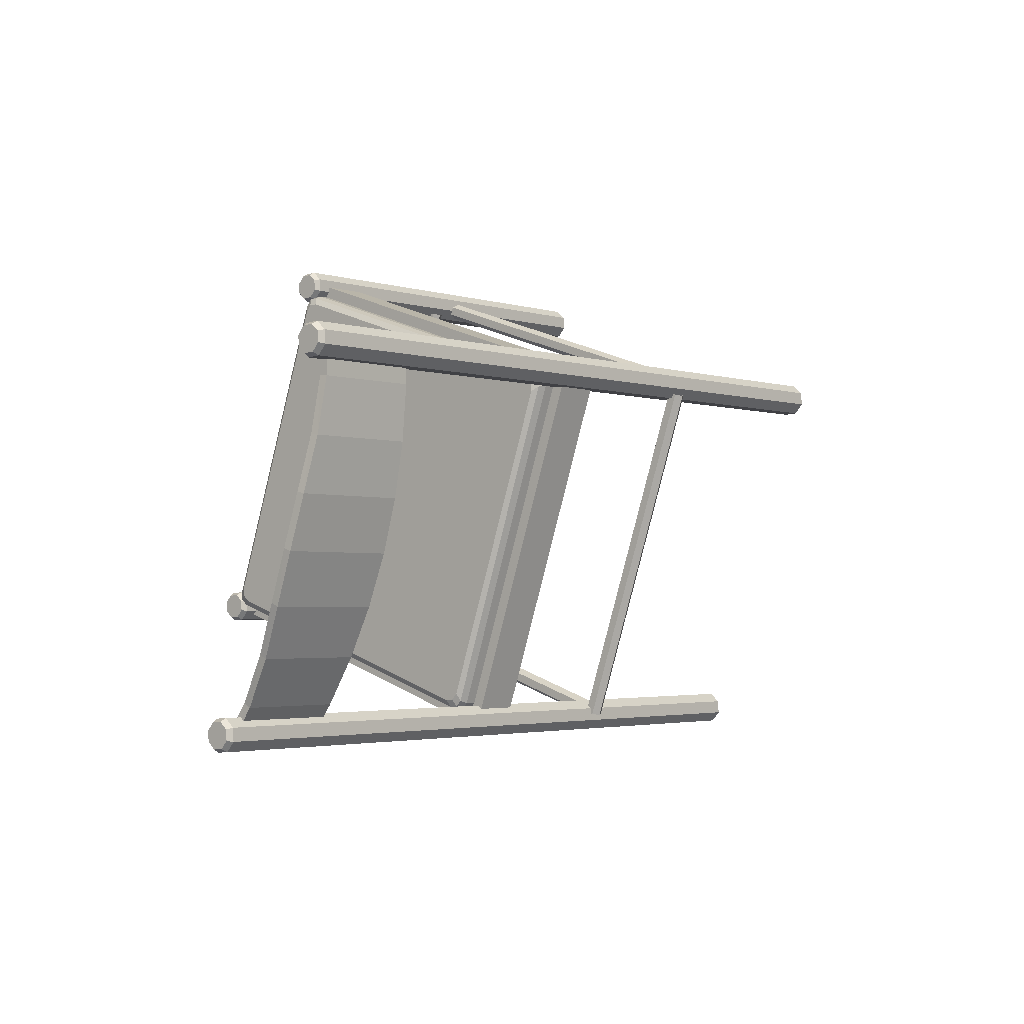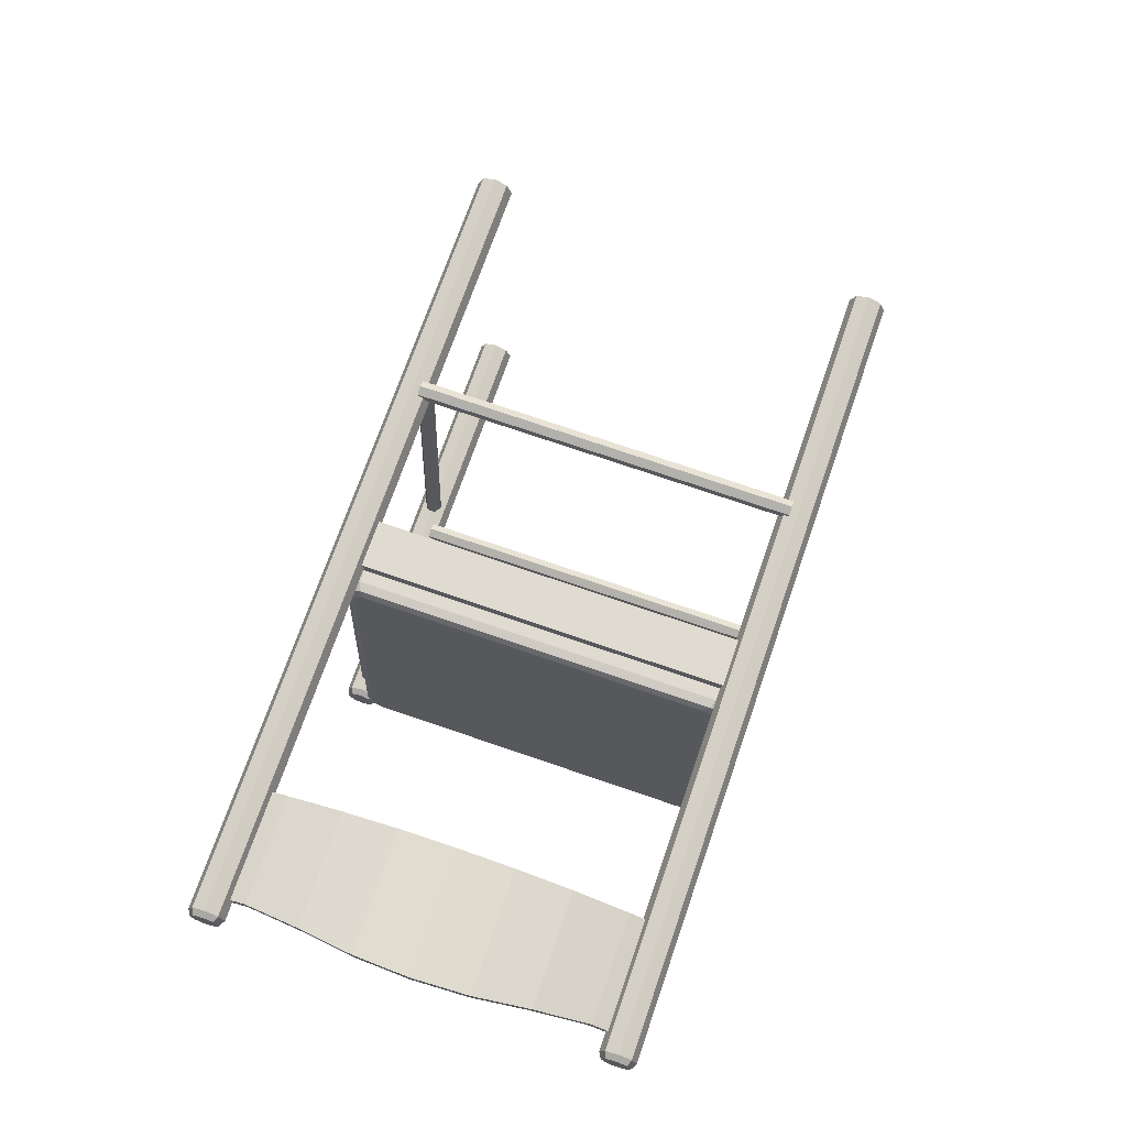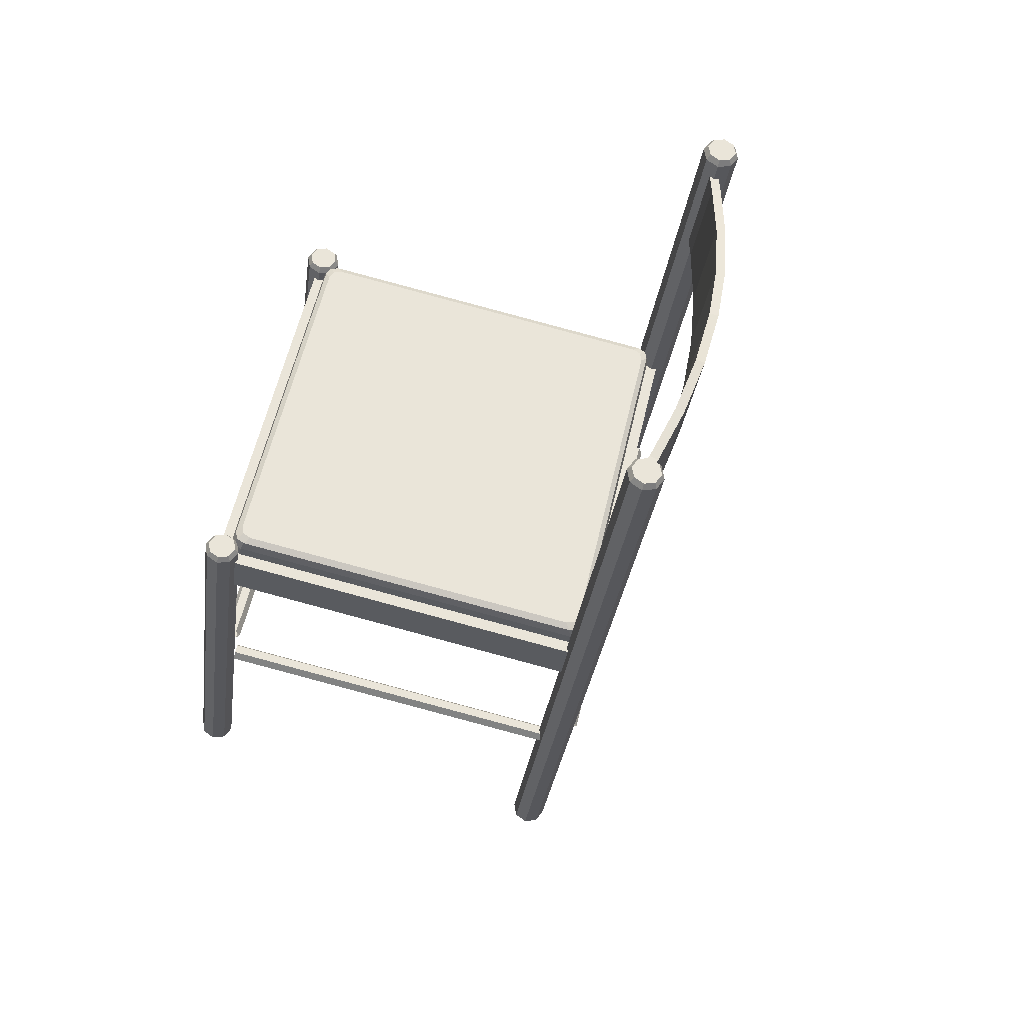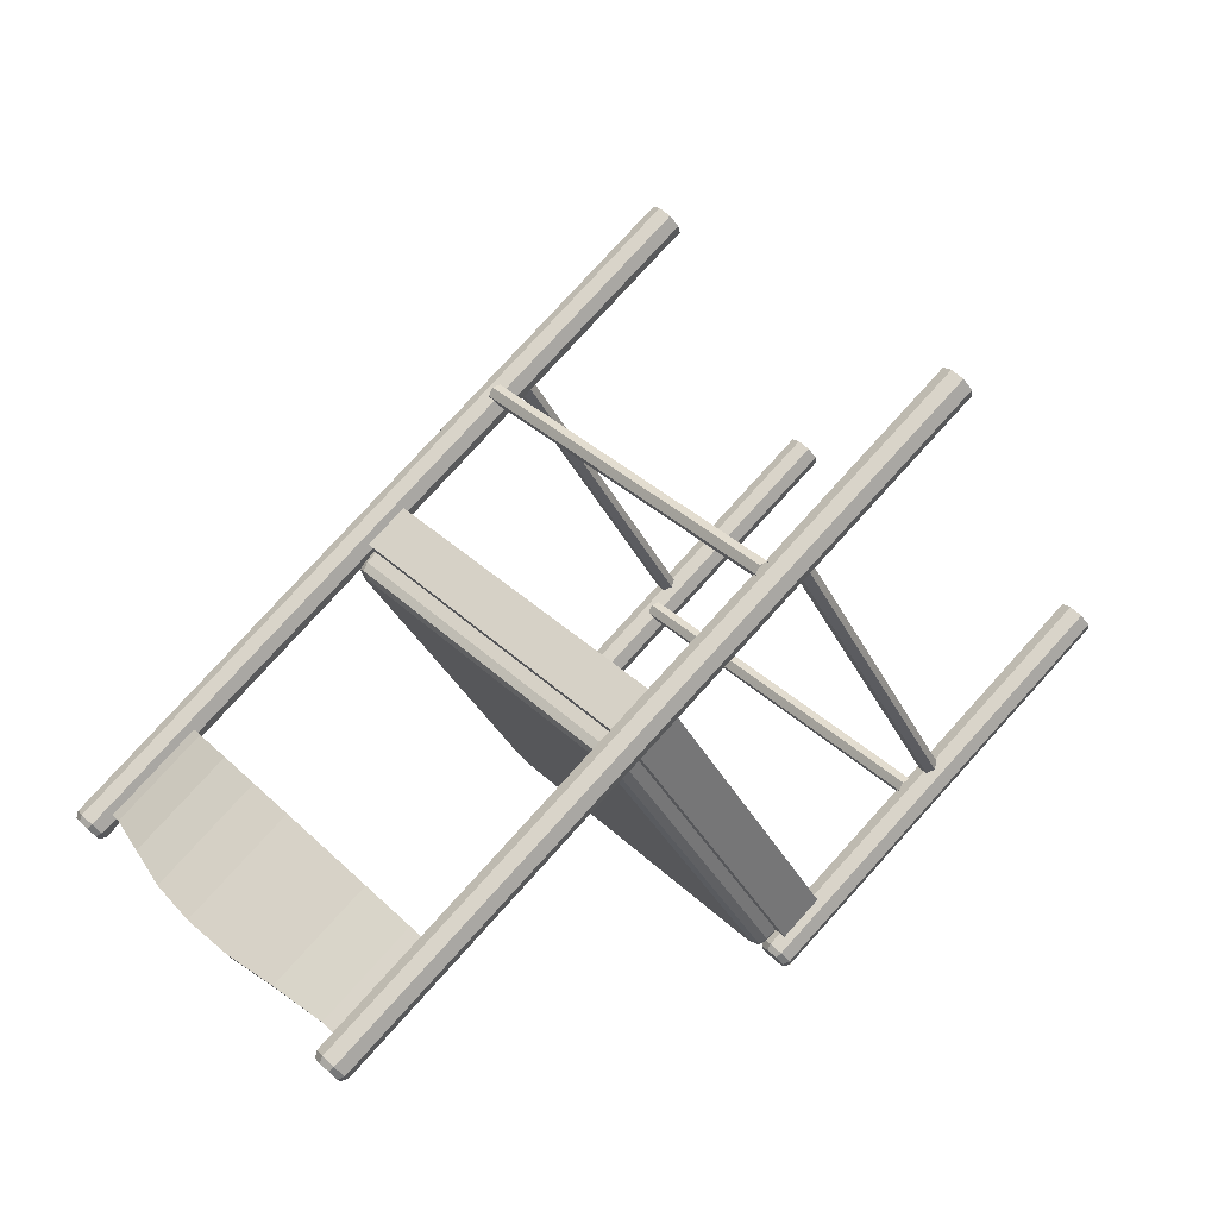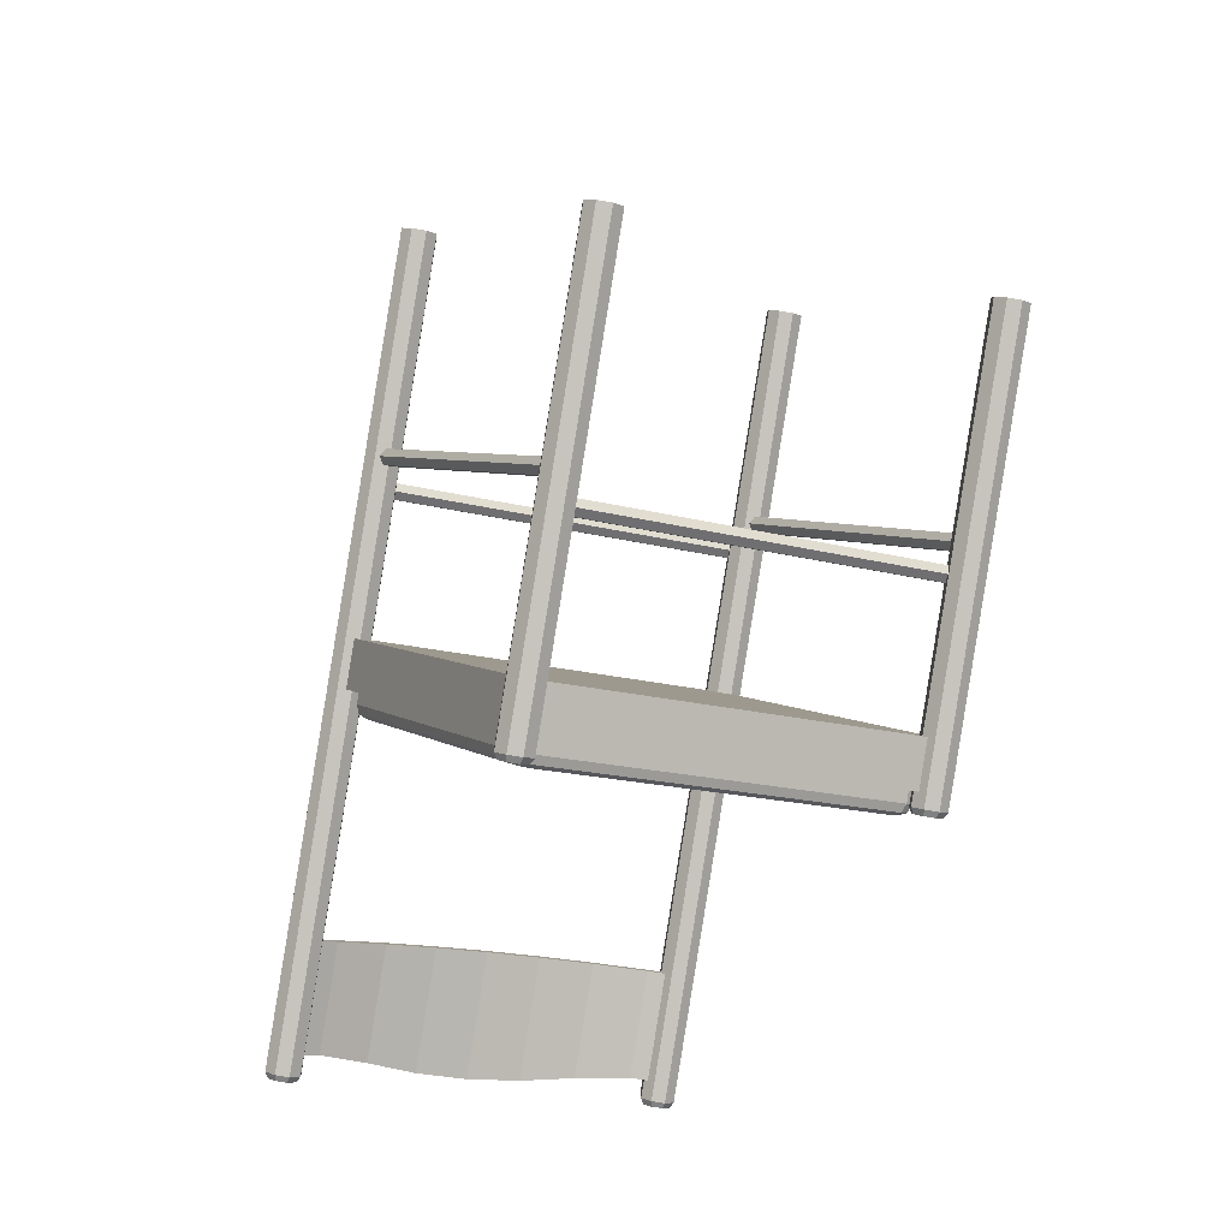
<metadata>
{"format":"obj","ext":"obj","renderer":"f3d","projection":"perspective","resolution":1024,"background":"white","views":[{"elev":4.6,"azim":-88.9,"up":"+Y"},{"elev":26.5,"azim":-72.0,"up":"+Z"},{"elev":-25.0,"azim":-138.0,"up":"+Y"},{"elev":17.5,"azim":-35.2,"up":"+Z"},{"elev":-48.8,"azim":70.8,"up":"+Z"}]}
</metadata>
<code>
o D00185
v -0.3482 -0.3103 0.01267
v -0.5053 -0.2908 -0.1219
v -0.3379 -0.3017 0.001878
v -0.495 -0.2822 -0.1327
v -0.3602 -0.273 0.03213
v -0.5173 -0.2535 -0.1024
v -0.3497 -0.2649 0.02108
v -0.5068 -0.2454 -0.1135
v -0.3859 -0.1765 0.07612
v -0.5529 -0.1558 -0.06693
v -0.3751 -0.1697 0.06448
v -0.5421 -0.149 -0.07857
v -0.4051 -0.07596 0.1132
v -0.5839 -0.05377 -0.03994
v -0.3941 -0.07048 0.101
v -0.5728 -0.0483 -0.05207
v -0.4065 0.03197 0.1304
v -0.4178 0.02788 0.1429
v -0.5893 0.05466 -0.02611
v -0.6005 0.05056 -0.01359
v -0.4123 0.1368 0.1524
v -0.5911 0.159 -0.000675
v -0.4237 0.1342 0.1652
v -0.6024 0.1563 0.01214
v -0.4115 0.2433 0.1669
v -0.5785 0.264 0.0238
v -0.4228 0.242 0.1799
v -0.5898 0.2628 0.03681
v -0.404 0.3505 0.1736
v -0.5611 0.37 0.03906
v -0.4152 0.3507 0.1867
v -0.5723 0.3702 0.05217
v -0.3991 0.3934 0.1742
v -0.5563 0.4129 0.03961
v -0.4103 0.3941 0.1873
v -0.5674 0.4136 0.05272
v 0.6334 -0.4809 0.8304
v -0.5251 -0.3372 -0.1618
v -0.5344 -0.3294 -0.1676
v 0.6168 -0.4769 0.8505
v 0.6484 -0.4654 0.8152
v -0.5101 -0.3216 -0.177
v -0.5417 -0.3332 -0.1418
v -0.5477 -0.3262 -0.1516
v -0.5224 -0.317 -0.1798
v 0.6081 -0.4558 0.8636
v 0.6529 -0.4395 0.8138
v -0.5056 -0.2957 -0.1785
v -0.5503 -0.312 -0.1286
v -0.5188 -0.2962 -0.181
v -0.5546 -0.3093 -0.1411
v -0.5257 -0.2793 -0.1704
v -0.551 -0.2885 -0.1422
v 0.6126 -0.4298 0.8621
v -0.5459 -0.286 -0.1301
v 0.6442 -0.4183 0.8269
v -0.5143 -0.2745 -0.1653
v -0.5391 -0.2761 -0.1544
v 0.6276 -0.4143 0.8469
v -0.5309 -0.2705 -0.1453
v 0.5683 0.2589 1.014
v -0.5902 0.4027 0.02151
v -0.5995 0.4104 0.01569
v 0.5516 0.2629 1.034
v -0.6069 0.4067 0.04155
v 0.5832 0.2744 0.9985
v -0.5753 0.4182 0.006307
v -0.6129 0.4136 0.03172
v -0.5876 0.4228 0.003524
v 0.5877 0.3004 0.9971
v -0.5708 0.4442 0.004849
v -0.584 0.4436 0.002357
v -0.6198 0.4306 0.04223
v 0.543 0.2841 1.047
v -0.6155 0.4279 0.05469
v -0.5909 0.4605 0.01287
v -0.6162 0.4513 0.04106
v 0.5474 0.31 1.045
v 0.5791 0.3215 1.01
v -0.5794 0.4653 0.01799
v -0.611 0.4538 0.05323
v -0.6042 0.4637 0.0289
v 0.5624 0.3255 1.03
v -0.5961 0.4693 0.03803
v 0.55 -0.1794 -0.1695
v 0.08569 -0.3486 0.3482
v 0.02467 0.3435 0.5197
v 0.489 0.5127 0.002088
v 0.553 -0.2129 -0.1778
v 0.4832 -0.2042 -0.2376
v 0.08864 -0.3821 0.3399
v 0.01882 -0.3734 0.2801
v 0.06325 -0.3568 0.3732
v -0.006577 -0.3482 0.3134
v 0.08572 -0.3486 0.3481
v 0.01589 -0.34 0.2883
v 0.5725 -0.1712 -0.1945
v 0.55 -0.1794 -0.1695
v 0.5027 -0.1625 -0.2543
v 0.4802 -0.1707 -0.2293
v 0.08569 -0.3486 0.3482
v 0.01587 -0.3399 0.2884
v 0.02467 0.3435 0.5197
v 0.002201 0.3353 0.5448
v -0.04516 0.3521 0.4599
v -0.06763 0.344 0.485
v 0.02467 0.3435 0.5197
v -0.04516 0.3521 0.4599
v 0.5115 0.5209 -0.02296
v 0.489 0.5127 0.002088
v 0.4416 0.5296 -0.08276
v 0.4192 0.5214 -0.05772
v 0.02172 0.377 0.528
v -0.04811 0.3856 0.4682
v 0.4861 0.5462 0.01039
v 0.4162 0.5549 -0.04942
v 1.13 -0.3001 0.2771
v 0.4807 -0.2195 -0.2788
v 0.4714 -0.2118 -0.2846
v 1.113 -0.2961 0.2971
v 0.4641 -0.2155 -0.2588
v 1.145 -0.2846 0.2619
v 0.4957 -0.204 -0.294
v 0.4581 -0.2086 -0.2686
v 0.4834 -0.1994 -0.2968
v 1.105 -0.2749 0.3103
v 0.4555 -0.1944 -0.2456
v 0.4512 -0.1916 -0.2581
v 1.149 -0.2586 0.2604
v 0.5002 -0.1781 -0.2955
v 0.487 -0.1786 -0.298
v 0.4548 -0.1709 -0.2593
v 0.4801 -0.1617 -0.2875
v 1.109 -0.249 0.3088
v 0.4599 -0.1684 -0.2471
v 1.141 -0.2374 0.2736
v 0.4915 -0.1569 -0.2823
v 0.4667 -0.1585 -0.2714
v 1.124 -0.2335 0.2936
v 0.4749 -0.1529 -0.2623
v 1.065 0.4397 0.4604
v 0.4155 0.5203 -0.09548
v 0.4062 0.528 -0.1013
v 1.048 0.4437 0.4805
v 0.3989 0.5243 -0.07544
v 1.08 0.4553 0.4452
v 0.4305 0.5358 -0.1107
v 0.3929 0.5312 -0.08527
v 0.4182 0.5405 -0.1135
v 1.039 0.4649 0.4936
v 0.3903 0.5455 -0.0623
v 0.386 0.5482 -0.07476
v 1.084 0.4812 0.4438
v 0.435 0.5618 -0.1121
v 0.4218 0.5612 -0.1146
v 0.3896 0.5689 -0.07592
v 0.4149 0.5782 -0.1041
v 1.044 0.4908 0.4921
v 0.3947 0.5714 -0.06375
v 1.075 0.5024 0.4569
v 0.4263 0.5829 -0.099
v 0.4015 0.5814 -0.08809
v 1.059 0.5064 0.4769
v 0.4097 0.5869 -0.07896
v 0.4912 -0.1866 -0.2098
v 0.4562 -0.1823 -0.2397
v 0.04075 -0.3508 0.2923
v 0.005841 -0.3464 0.2624
v 0.4407 -0.1769 -0.246
v -0.004169 -0.3391 0.2499
v 0.5009 -0.1765 -0.2197
v 0.466 -0.1722 -0.2496
v 0.02992 -0.3482 0.3053
v -0.004992 -0.3439 0.2754
v 0.4504 -0.1669 -0.2559
v -0.015 -0.3365 0.263
v 0.4279 -0.1671 -0.2401
v -0.003642 -0.3244 0.241
v 0.5038 -0.1597 -0.2206
v 0.02433 -0.3344 0.3139
v 0.4689 -0.1553 -0.2505
v -0.01058 -0.3301 0.2839
v 0.4376 -0.157 -0.2499
v -0.01448 -0.3218 0.2541
v 0.4533 -0.15 -0.2568
v -0.02059 -0.3227 0.2715
v 0.4405 -0.1401 -0.2509
v -0.02007 -0.308 0.2626
v 0.1821 0.09512 0.08497
v 0.3843 0.4983 -0.09265
v -0.07637 0.3304 0.4208
v 0.395 0.5117 -0.09282
v -0.07895 0.339 0.4355
v 0.3786 0.512 -0.08411
v -0.07345 0.3473 0.4199
v 0.4446 0.5117 -0.05422
v -0.03488 0.3369 0.4803
v 0.4097 0.516 -0.08413
v -0.06979 0.3413 0.4504
v 0.3678 0.5146 -0.07109
v -0.06375 0.3573 0.41
v 0.3894 0.5255 -0.08428
v -0.07603 0.3559 0.4346
v 0.439 0.5254 -0.04568
v 0.4041 0.5298 -0.07559
v -0.03196 0.3538 0.4793
v -0.06688 0.3581 0.4494
v 0.3786 0.5281 -0.07125
v -0.06633 0.3659 0.4247
v 0.4282 0.528 -0.03266
v -0.02226 0.3639 0.4694
v 0.3932 0.5324 -0.06256
v -0.05717 0.3682 0.4395
v 0.7931 -0.2538 0.04305
v 0.3149 -0.4281 0.5762
v 0.7811 -0.2441 0.03545
v 0.8037 -0.2469 0.05478
v 0.3029 -0.4184 0.5686
v 0.3255 -0.4212 0.5879
v 0.7796 -0.2275 0.03958
v 0.8022 -0.2303 0.0589
v 0.3014 -0.4017 0.5727
v 0.324 -0.4045 0.592
v 0.774 -0.2146 0.007629
v 0.2666 -0.3995 0.5733
v 0.7628 -0.2186 0.02009
v 0.2778 -0.3954 0.5608
v 0.7683 -0.2111 -0.008266
v 0.746 -0.2193 0.01666
v 0.2721 -0.392 0.5449
v 0.2497 -0.4002 0.5698
v 0.7514 -0.2118 -0.0117
v 0.244 -0.3967 0.5539
v 0.7403 -0.2158 0.00076
v 0.2552 -0.3926 0.5415
v 0.7902 -0.2205 0.05131
v 0.312 -0.3948 0.5844
v 0.7279 0.4858 0.2264
v 0.2497 0.3115 0.7595
v 0.7112 0.4982 0.1843
v 0.2038 0.3133 0.75
v 0.7 0.4941 0.1968
v 0.2149 0.3174 0.7375
v 0.7055 0.5017 0.1684
v 0.6831 0.4935 0.1933
v 0.2093 0.3208 0.7216
v 0.1869 0.3126 0.7465
v 0.6886 0.501 0.165
v 0.1812 0.3161 0.7306
v 0.6774 0.497 0.1775
v 0.1924 0.3202 0.7182
v 0.7385 0.4927 0.2381
v 0.7159 0.4955 0.2188
v 0.2603 0.3185 0.7712
v 0.2377 0.3213 0.7519
v 0.737 0.5094 0.2422
v 0.7144 0.5122 0.2229
v 0.2588 0.3351 0.7753
v 0.2362 0.3379 0.756
v 0.725 0.5191 0.2346
v 0.2468 0.3448 0.7677
f 12 8 6
f 10 12 6
f 19 16 14
f 20 19 14
f 26 22 24
f 28 26 24
f 30 26 28
f 32 30 28
f 32 36 34
f 30 32 34
f 22 19 20
f 24 22 20
f 16 12 10
f 14 16 10
f 8 4 2
f 6 8 2
f 9 5 7
f 11 9 7
f 18 13 15
f 17 18 15
f 27 23 21
f 25 27 21
f 31 27 25
f 29 31 25
f 29 33 35
f 31 29 35
f 23 18 17
f 21 23 17
f 13 9 11
f 15 13 11
f 5 1 3
f 7 5 3
f 10 6 5
f 9 10 5
f 20 14 13
f 18 20 13
f 28 24 23
f 27 28 23
f 32 28 27
f 31 32 27
f 31 35 36
f 32 31 36
f 24 20 18
f 23 24 18
f 14 10 9
f 13 14 9
f 6 2 1
f 5 6 1
f 11 7 8
f 12 11 8
f 17 15 16
f 19 17 16
f 25 21 22
f 26 25 22
f 29 25 26
f 30 29 26
f 30 34 33
f 29 30 33
f 21 17 19
f 22 21 19
f 15 11 12
f 16 15 12
f 7 3 4
f 8 7 4
f 67 62 65
f 71 67 65
f 80 71 65
f 84 80 65
f 81 84 65
f 75 81 65
f 81 75 74
f 78 81 74
f 84 81 78
f 83 84 78
f 80 84 83
f 79 80 83
f 71 80 79
f 70 71 79
f 67 71 70
f 66 67 70
f 62 67 66
f 61 62 66
f 65 62 61
f 64 65 61
f 75 65 64
f 74 75 64
f 68 69 63
f 68 72 69
f 68 76 72
f 68 82 76
f 68 77 82
f 68 73 77
f 62 68 63
f 62 65 68
f 67 63 69
f 67 62 63
f 71 69 72
f 71 67 69
f 80 72 76
f 80 71 72
f 84 76 82
f 84 80 76
f 81 82 77
f 81 84 82
f 75 77 73
f 75 81 77
f 65 73 68
f 65 75 73
f 57 48 42
f 60 57 42
f 55 60 42
f 49 55 42
f 43 49 42
f 38 43 42
f 43 38 37
f 40 43 37
f 49 43 40
f 46 49 40
f 55 49 46
f 54 55 46
f 60 55 54
f 59 60 54
f 57 60 59
f 56 57 59
f 48 57 56
f 47 48 56
f 42 48 47
f 41 42 47
f 38 42 41
f 37 38 41
f 45 52 50
f 45 58 52
f 45 53 58
f 45 51 53
f 45 44 51
f 45 39 44
f 48 45 50
f 48 42 45
f 57 50 52
f 57 48 50
f 60 52 58
f 60 57 52
f 55 58 53
f 55 60 58
f 49 53 51
f 49 55 53
f 43 51 44
f 43 49 51
f 38 44 39
f 38 43 44
f 42 39 45
f 42 38 39
f 86 85 88
f 87 86 88
f 109 97 99
f 98 110 112
f 100 98 112
f 111 99 100
f 97 98 100
f 110 98 97
f 109 110 97
f 100 101 98
f 100 102 101
f 89 91 92
f 90 89 92
f 102 91 101
f 92 91 102
f 102 100 90
f 92 102 90
f 98 89 90
f 100 98 90
f 91 89 98
f 98 101 91
f 105 110 103
f 105 112 110
f 113 115 116
f 114 113 116
f 103 113 114
f 114 105 103
f 114 112 105
f 116 112 114
f 115 110 112
f 116 115 112
f 115 113 103
f 110 115 103
f 111 109 99
f 110 109 111
f 112 110 111
f 112 111 100
f 99 97 100
f 93 104 106
f 94 93 106
f 107 95 96
f 108 107 96
f 104 107 108
f 106 104 108
f 94 106 108
f 96 94 108
f 95 93 94
f 96 95 94
f 95 107 104
f 93 95 104
f 135 137 140
f 127 137 135
f 121 137 127
f 118 137 121
f 123 137 118
f 130 137 123
f 123 130 129
f 122 123 129
f 118 123 122
f 117 118 122
f 121 118 117
f 120 121 117
f 127 121 120
f 126 127 120
f 135 127 126
f 134 135 126
f 140 135 134
f 139 140 134
f 137 140 139
f 136 137 139
f 130 137 136
f 129 130 136
f 133 132 138
f 133 128 132
f 133 124 128
f 133 119 124
f 133 125 119
f 133 131 125
f 140 133 138
f 140 137 133
f 135 138 132
f 135 140 138
f 127 132 128
f 127 135 132
f 121 128 124
f 121 127 128
f 118 124 119
f 118 121 124
f 123 119 125
f 123 118 119
f 130 125 131
f 130 123 125
f 137 131 133
f 137 130 131
f 145 159 151
f 142 159 145
f 147 159 142
f 154 159 147
f 161 159 154
f 164 159 161
f 161 164 163
f 160 161 163
f 154 161 160
f 153 154 160
f 147 154 153
f 146 147 153
f 142 147 146
f 141 142 146
f 145 142 141
f 144 145 141
f 151 145 144
f 150 151 144
f 159 151 150
f 158 159 150
f 164 159 158
f 163 164 158
f 156 148 152
f 156 143 148
f 156 149 143
f 156 155 149
f 156 157 155
f 156 162 157
f 151 156 152
f 151 159 156
f 145 152 148
f 145 151 152
f 142 148 143
f 142 145 148
f 147 143 149
f 147 142 143
f 154 149 155
f 154 147 149
f 161 155 157
f 161 154 155
f 164 157 162
f 164 161 157
f 159 162 156
f 159 164 162
f 207 203 193
f 199 207 193
f 206 207 199
f 197 206 199
f 174 173 180
f 182 174 180
f 186 176 174
f 182 186 174
f 176 170 168
f 174 176 168
f 173 174 168
f 167 173 168
f 172 171 165
f 166 172 165
f 169 175 172
f 166 169 172
f 175 185 181
f 172 175 181
f 171 172 181
f 179 171 181
f 205 204 196
f 198 205 196
f 192 202 205
f 198 192 205
f 202 208 212
f 205 202 212
f 204 205 212
f 210 204 212
f 207 206 211
f 213 207 211
f 213 209 203
f 207 213 203
f 203 195 191
f 193 203 191
f 188 184 176
f 186 188 176
f 184 178 170
f 176 184 170
f 177 183 175
f 169 177 175
f 183 187 185
f 175 183 185
f 190 194 202
f 192 190 202
f 194 200 208
f 202 194 208
f 209 201 195
f 203 209 195
f 190 192 185
f 187 190 185
f 192 198 181
f 185 192 181
f 198 196 179
f 181 198 179
f 193 191 188
f 186 193 188
f 199 193 186
f 182 199 186
f 197 199 182
f 180 197 182
f 170 178 177
f 169 170 177
f 168 170 169
f 166 168 169
f 167 168 166
f 165 167 166
f 201 209 208
f 200 201 208
f 209 213 212
f 208 209 212
f 213 211 210
f 212 213 210
f 194 190 189
f 200 194 189
f 201 200 189
f 195 201 189
f 191 195 189
f 188 191 189
f 184 188 189
f 178 184 189
f 177 178 189
f 183 177 189
f 187 183 189
f 190 187 189
f 227 230 246
f 243 227 246
f 225 227 243
f 241 225 243
f 231 225 241
f 247 231 241
f 233 231 247
f 249 233 247
f 235 233 249
f 251 235 249
f 230 235 251
f 246 230 251
f 229 226 242
f 245 229 242
f 226 224 240
f 242 226 240
f 224 228 244
f 240 224 244
f 228 232 248
f 244 228 248
f 232 234 250
f 248 232 250
f 234 229 245
f 250 234 245
f 221 236 237
f 223 221 237
f 217 221 223
f 219 217 223
f 214 217 219
f 215 214 219
f 216 214 215
f 218 216 215
f 220 216 218
f 222 220 218
f 236 220 222
f 237 236 222
f 238 252 254
f 239 238 254
f 252 256 258
f 254 252 258
f 256 260 261
f 258 256 261
f 260 257 259
f 261 260 259
f 257 253 255
f 259 257 255
f 253 238 239
f 255 253 239

</code>
